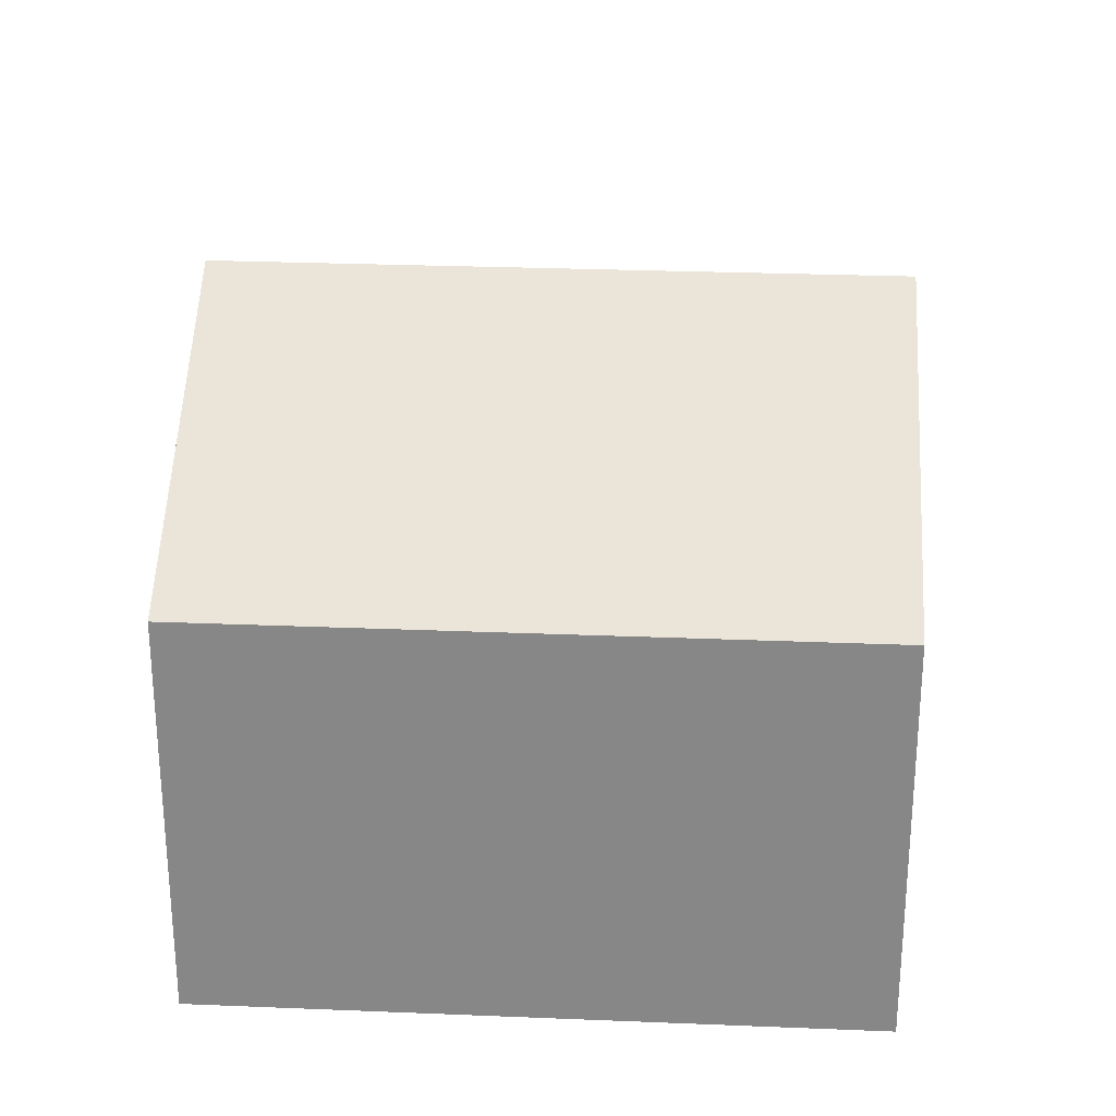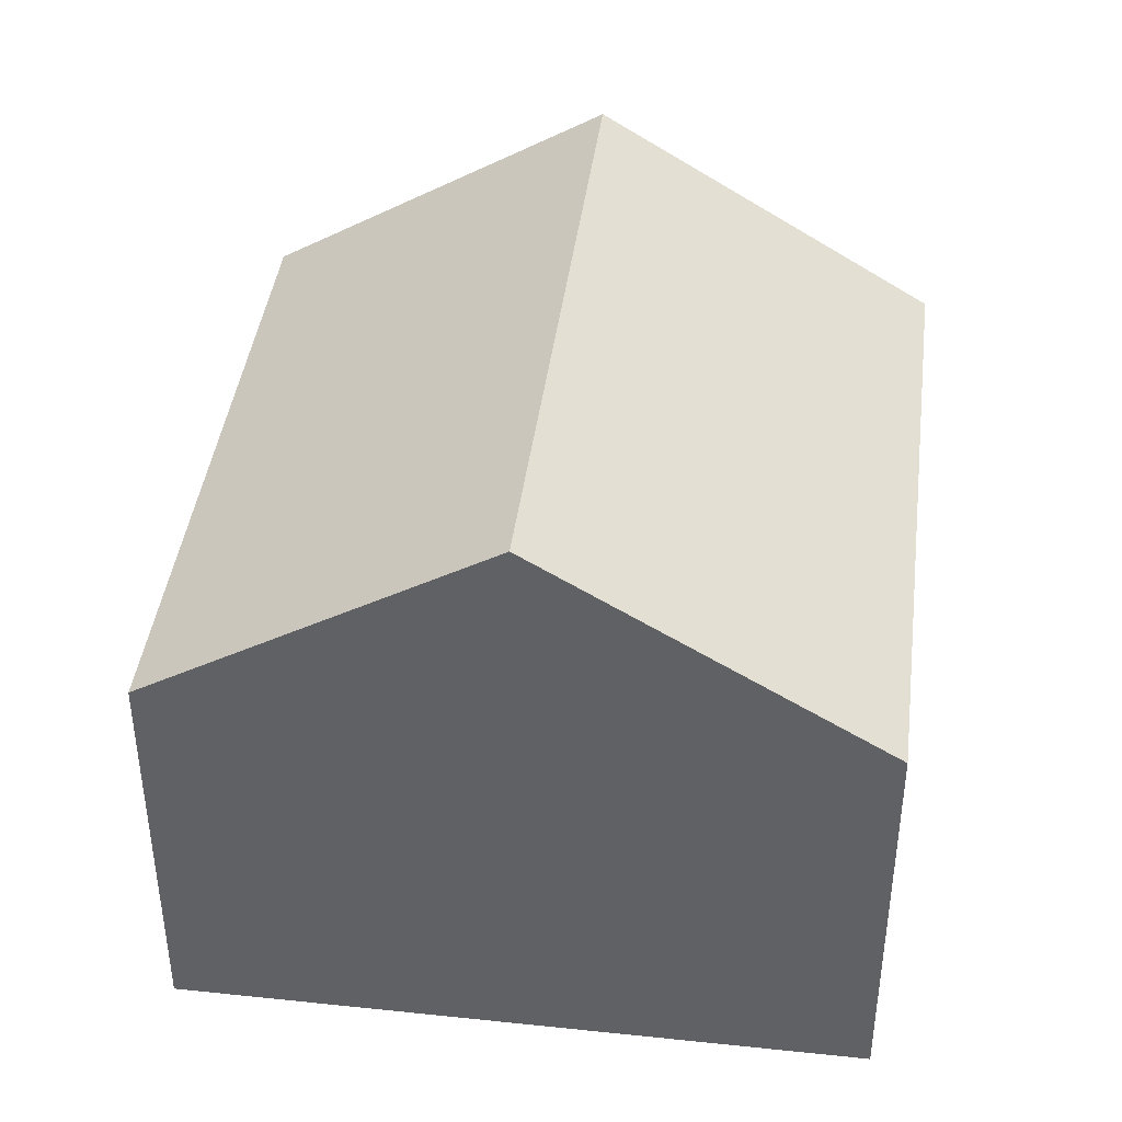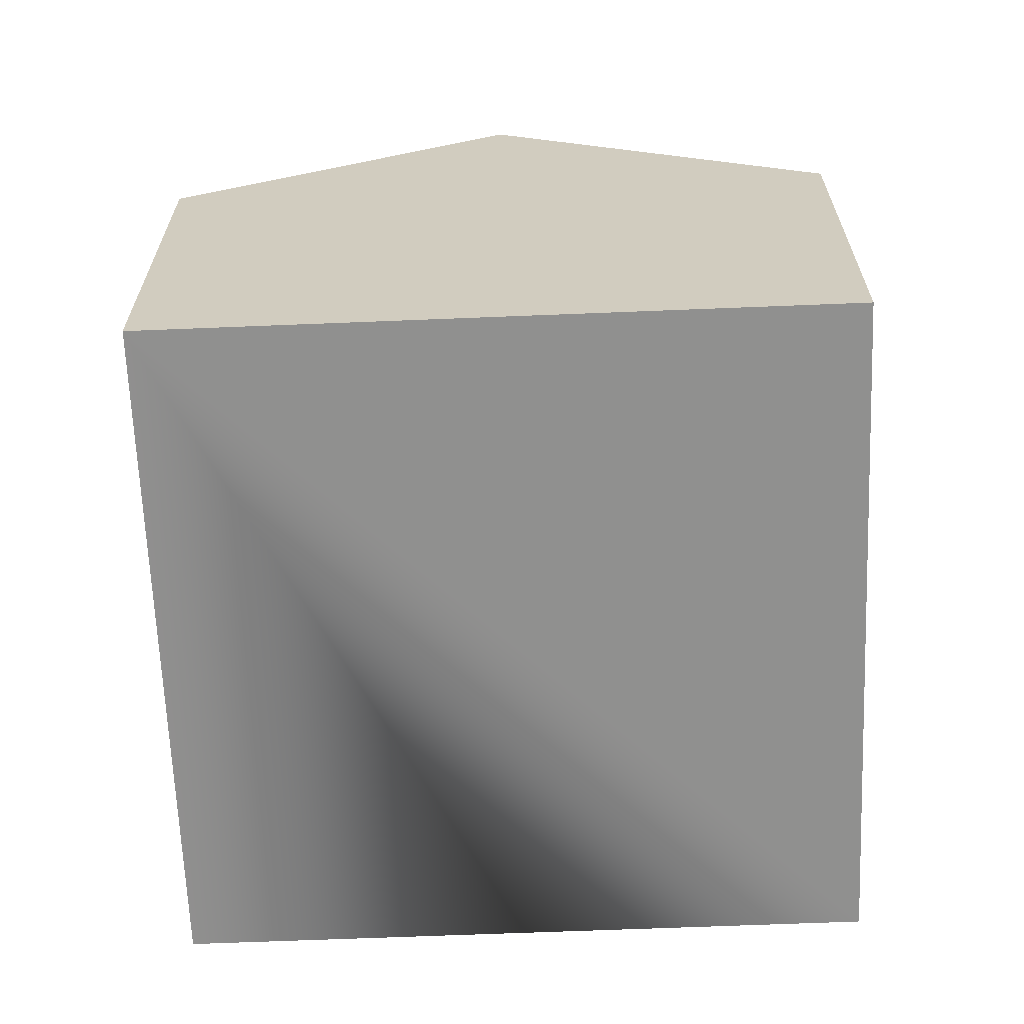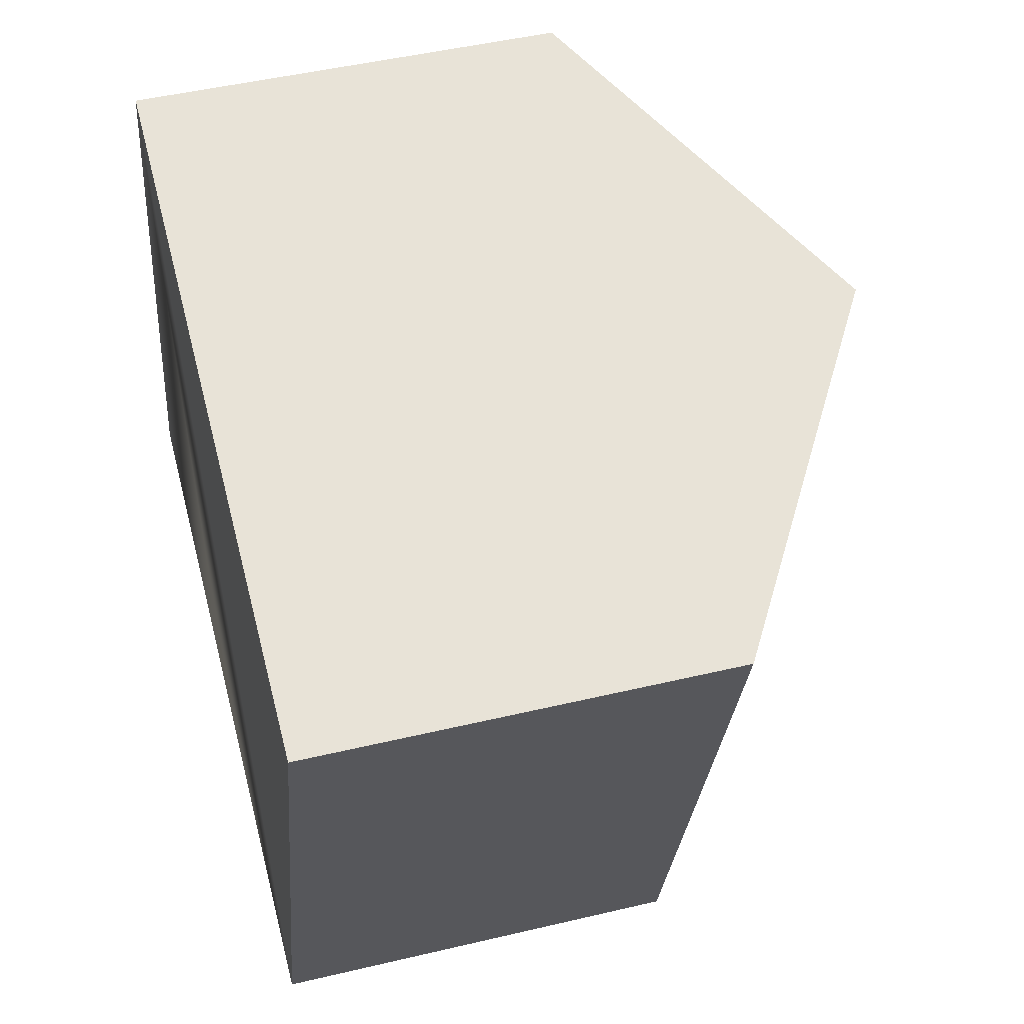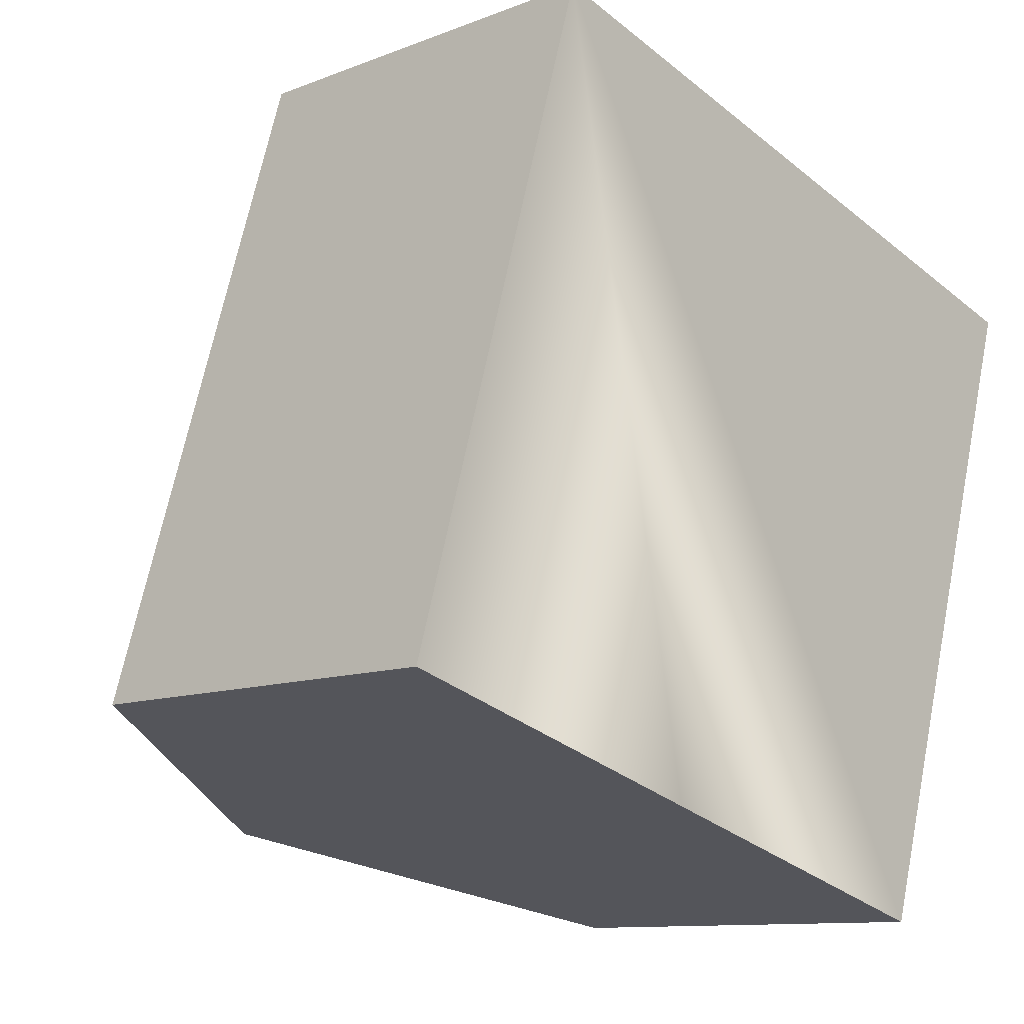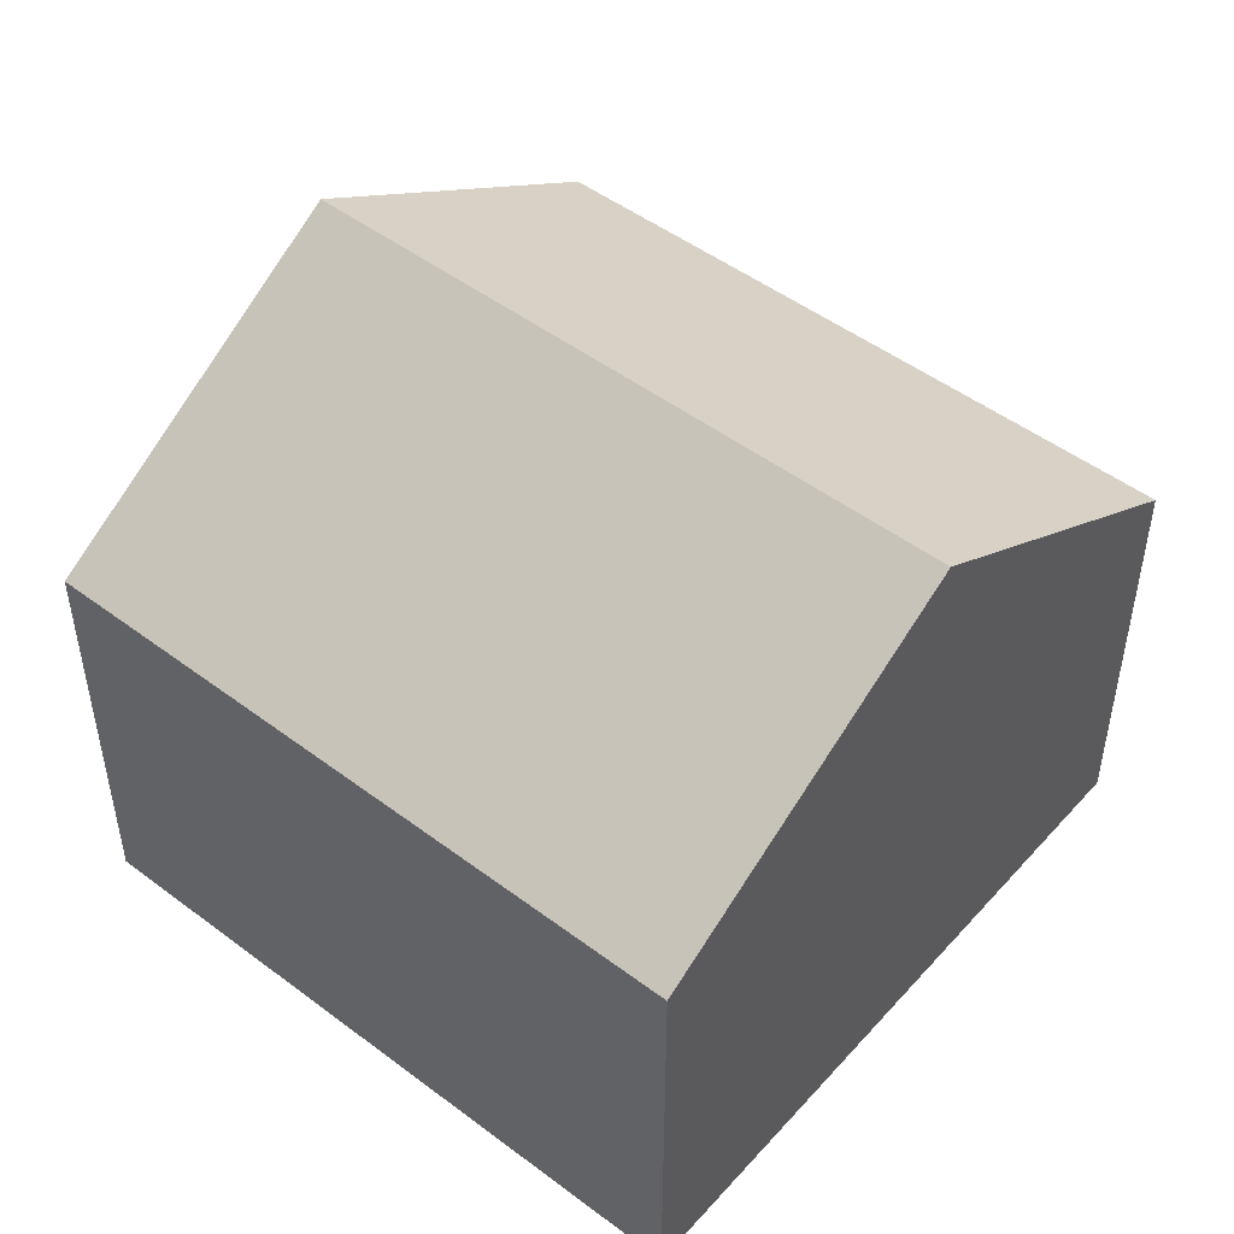
<metadata>
{"format":"obj","ext":"obj","renderer":"f3d","projection":"perspective","resolution":1024,"background":"white","views":[{"elev":27.2,"azim":110.1,"up":"+Y"},{"elev":41.7,"azim":23.7,"up":"+Y"},{"elev":-65.5,"azim":18.8,"up":"+Y"},{"elev":47.6,"azim":75.0,"up":"+Z"},{"elev":-10.6,"azim":-45.5,"up":"+Z"},{"elev":49.1,"azim":-33.7,"up":"+Y"}]}
</metadata>
<code>
v  12.12 7.562 -3.586
v  9.577 11.34 10.09
v  15.64 7.562 8.296
v  6.062 11.34 -1.793
v  3.515 7.562 11.88
v  0 7.562 4.63e-16
v  0 0 0
v  3.515 -7.276e-16 11.88
v  9.577 -6.178e-16 10.09
v  15.64 -5.08e-16 8.296
v  12.12 2.196e-16 -3.586
v  6.062 1.098e-16 -1.793
g defaultobject
f 1 2 3
f 2 1 4
f 4 5 2
f 5 4 6
f 7 5 6
f 5 7 8
f 8 2 5
f 2 8 3
f 3 8 9
f 3 9 10
f 10 1 3
f 1 10 11
f 1 6 4
f 6 1 7
f 7 1 11
f 7 11 12
f 9 11 10
f 11 9 8
f 11 8 12
f 12 8 7

</code>
